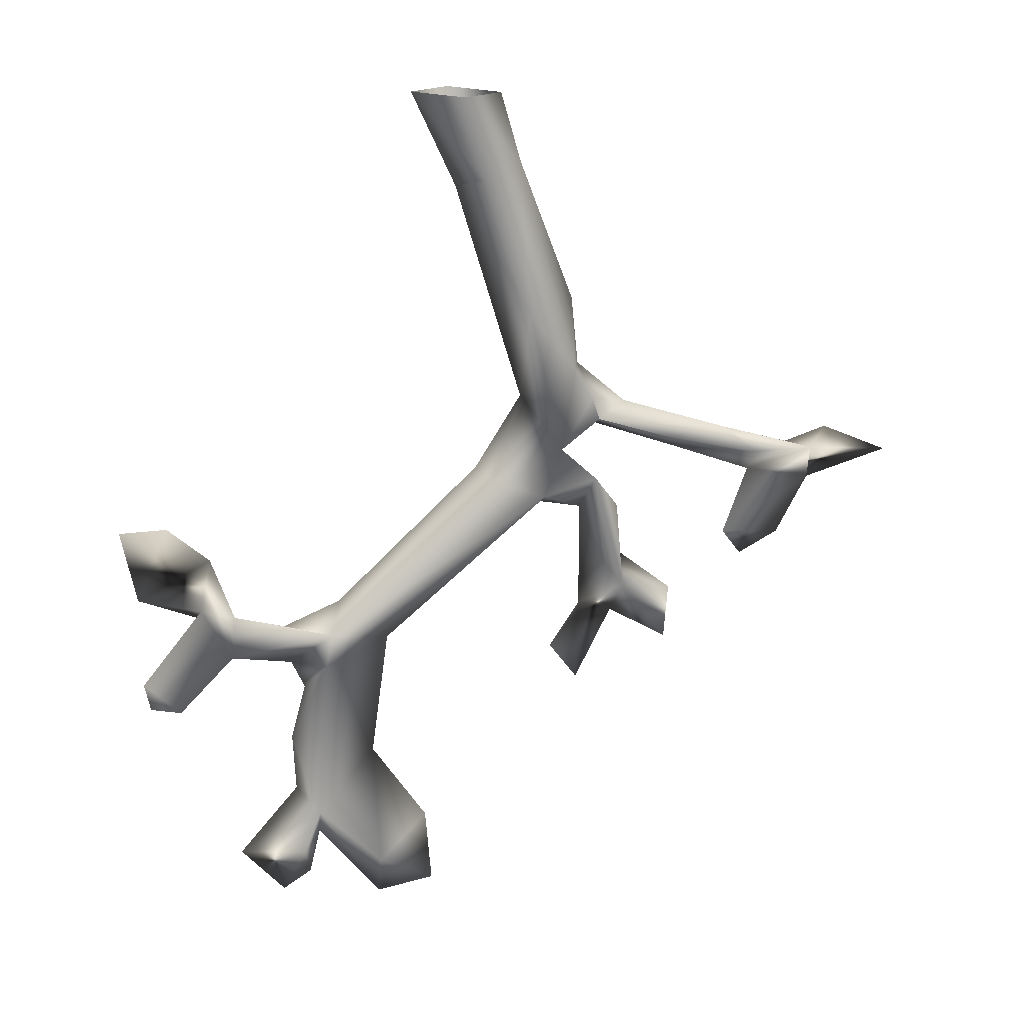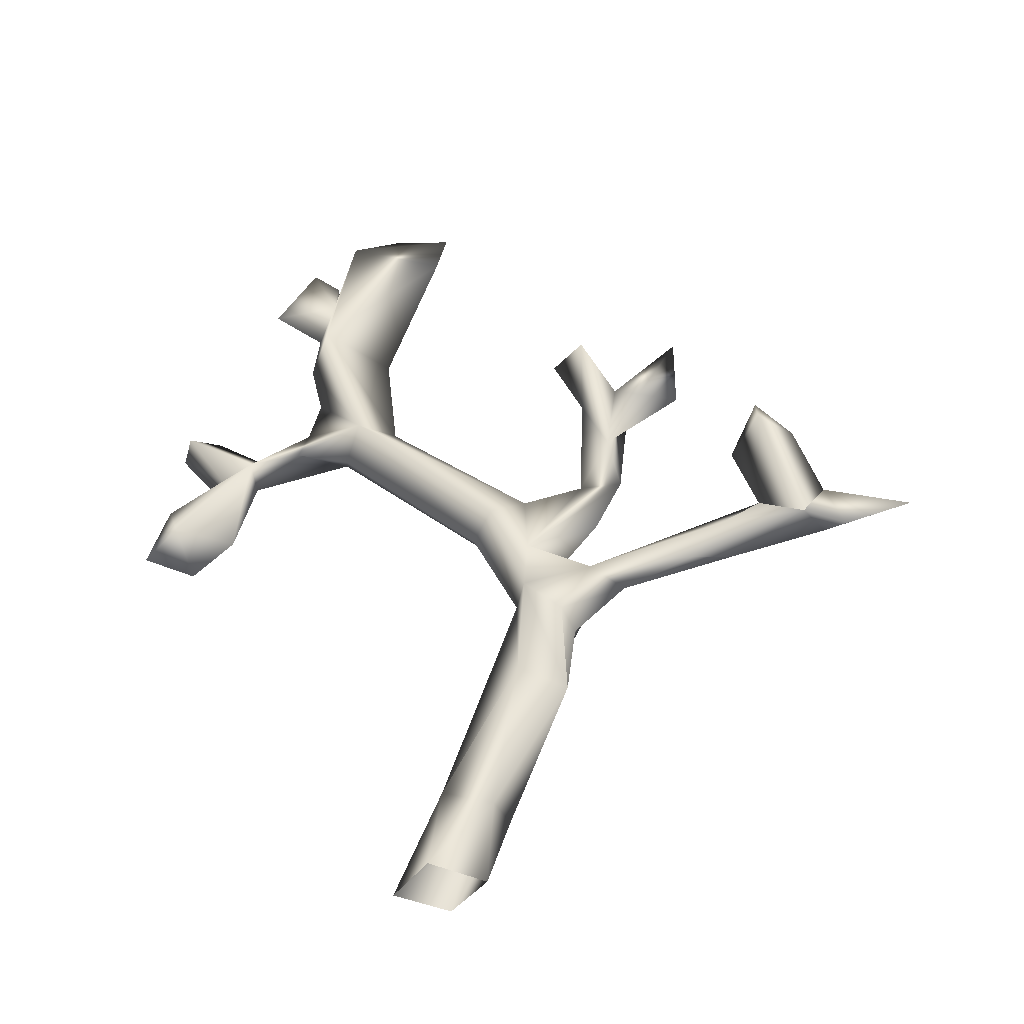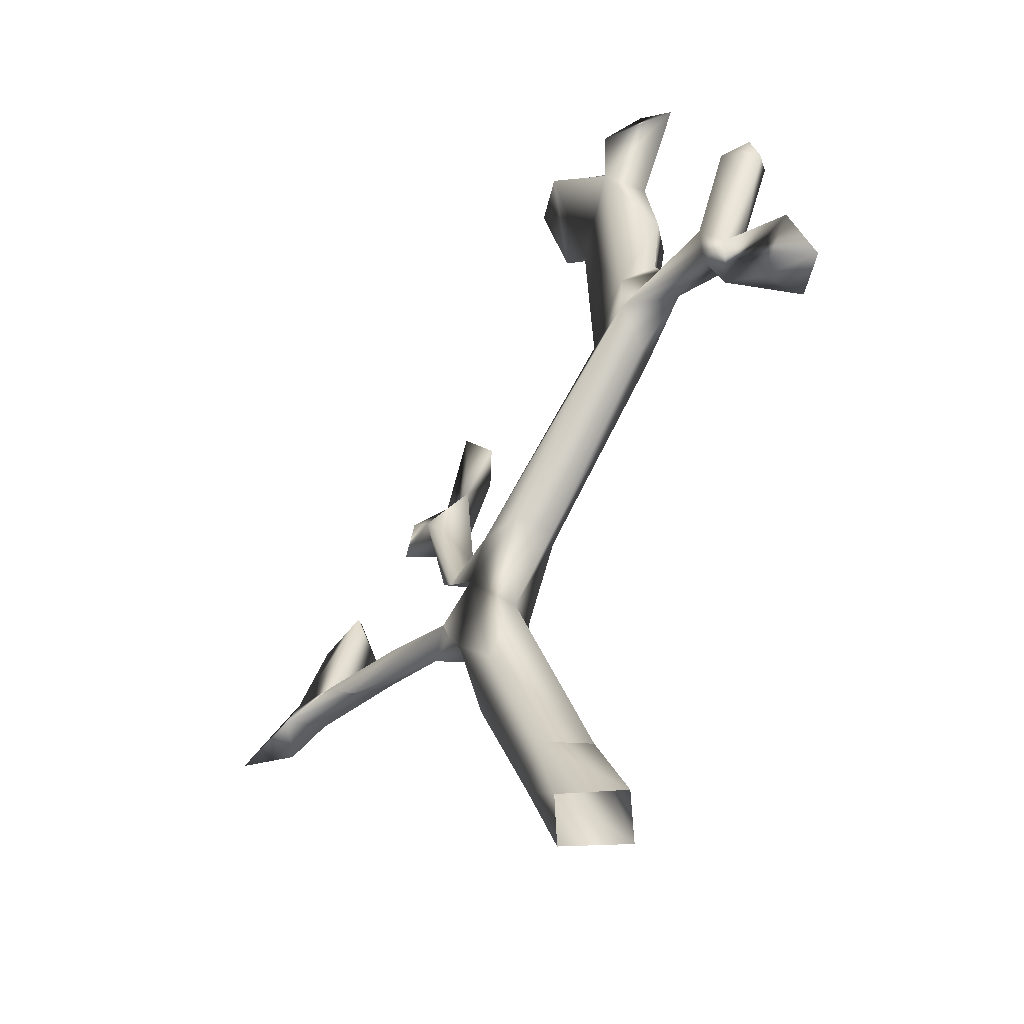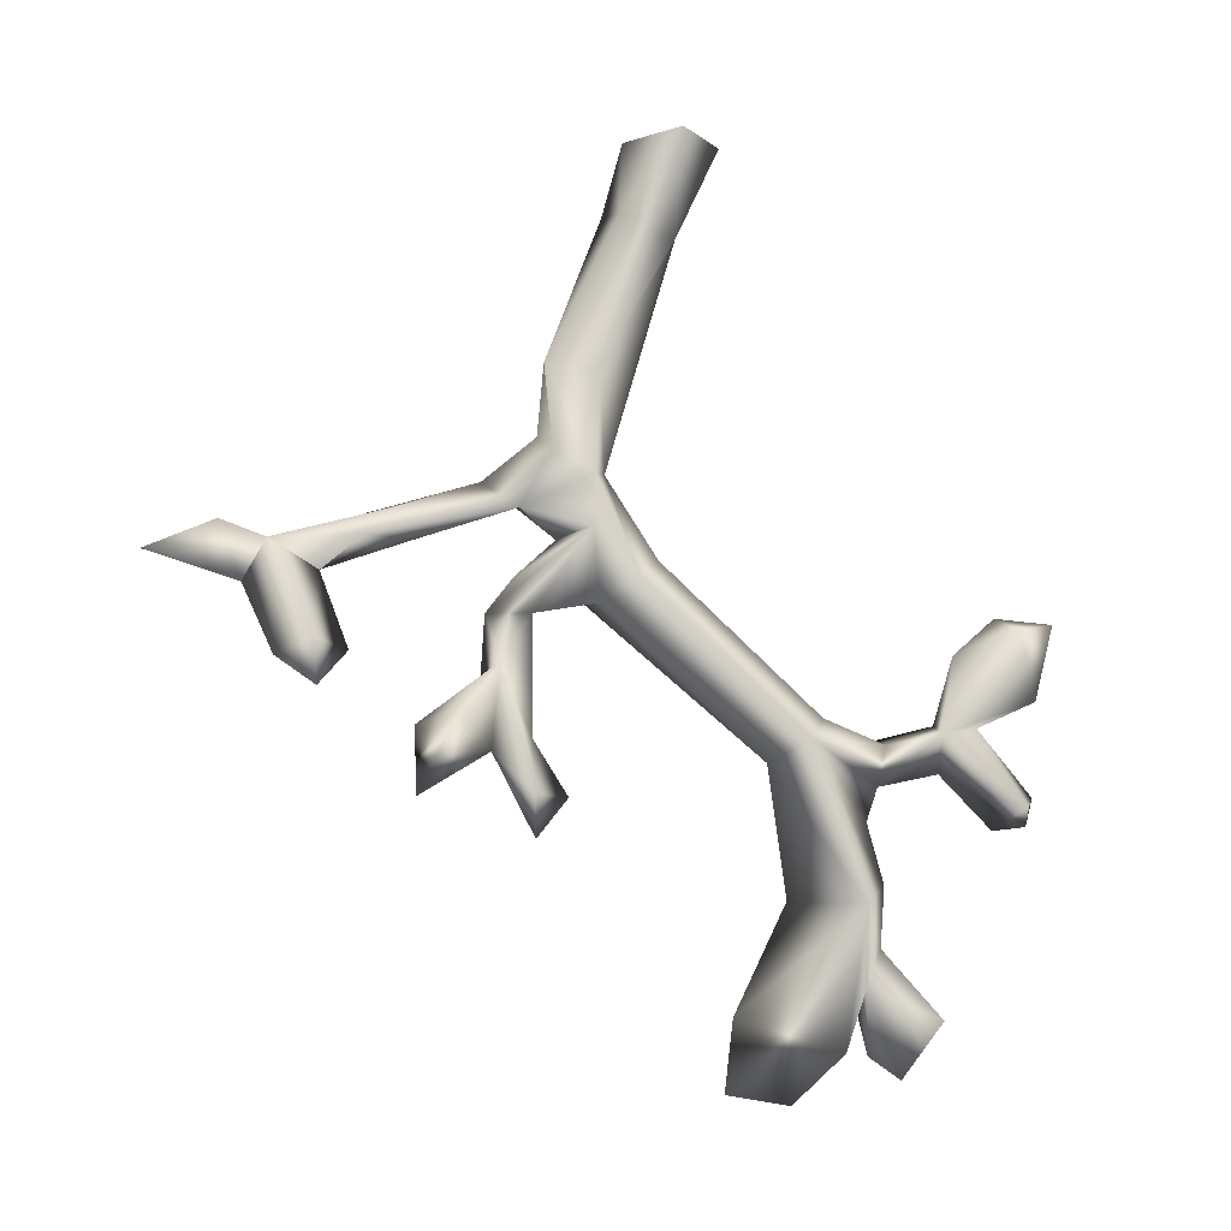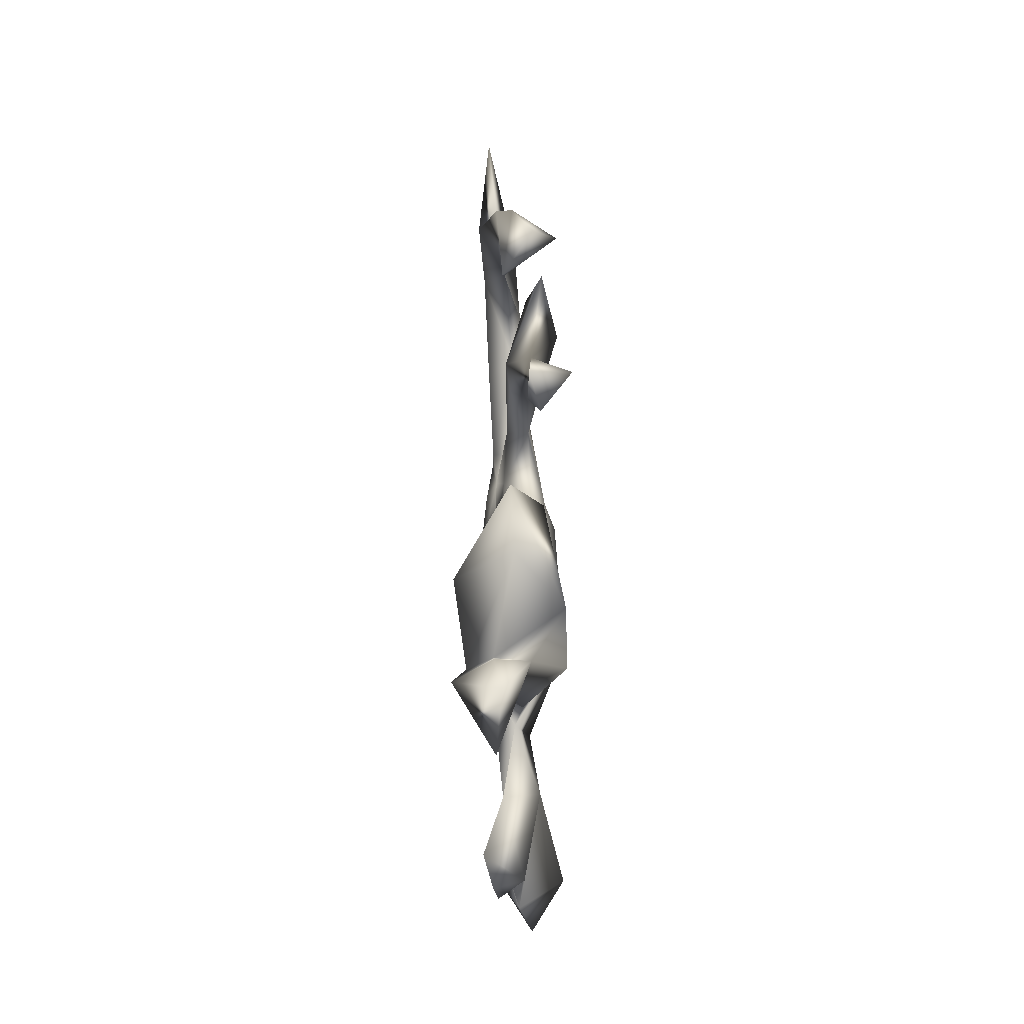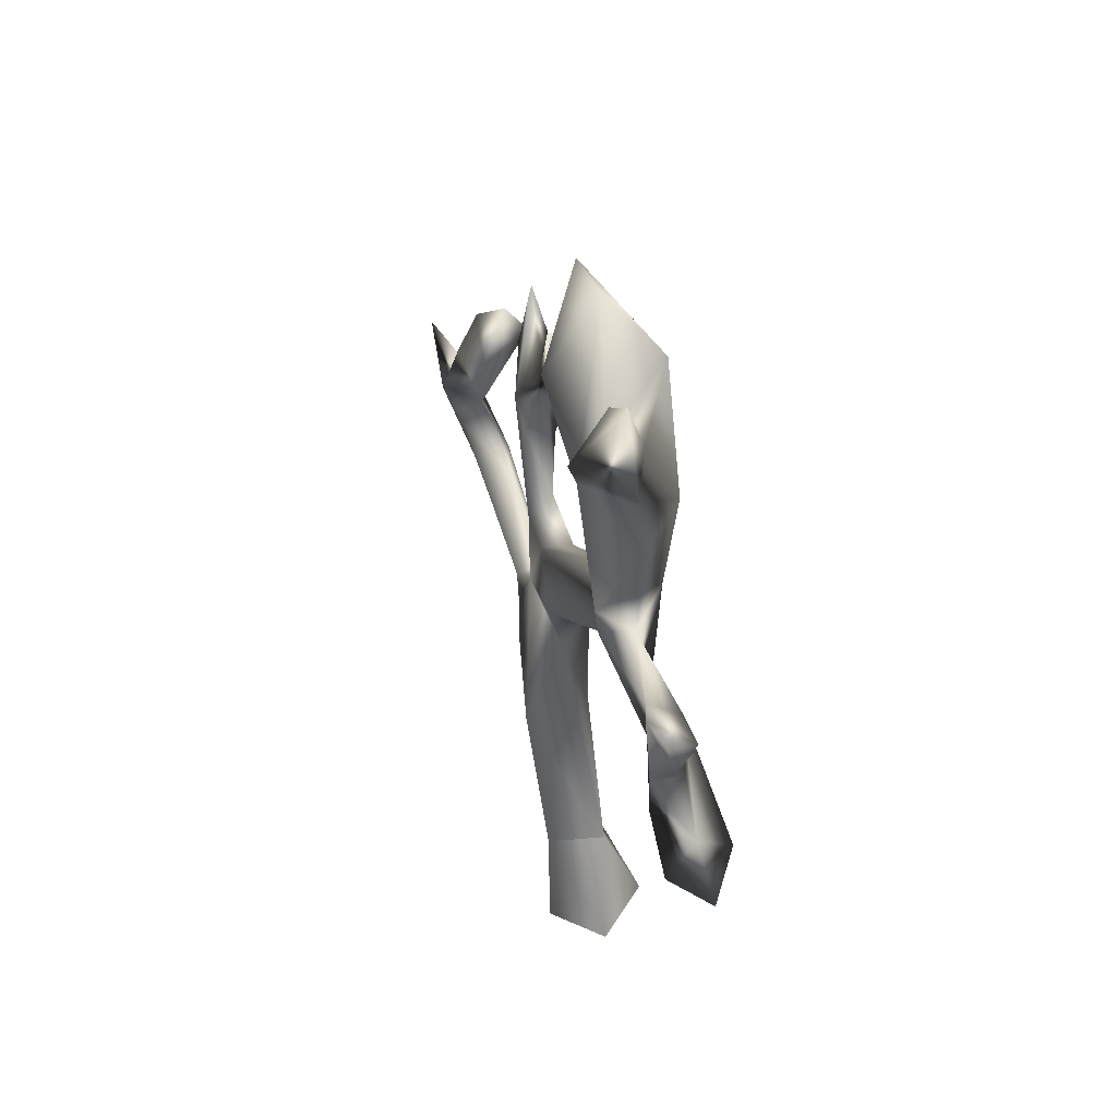
<metadata>
{"format":"obj","ext":"obj","renderer":"f3d","projection":"perspective","resolution":1024,"background":"white","views":[{"elev":-73.0,"azim":175.2,"up":"+Y"},{"elev":51.8,"azim":176.8,"up":"+Y"},{"elev":-45.9,"azim":34.0,"up":"+Z"},{"elev":79.0,"azim":-5.4,"up":"+Y"},{"elev":79.4,"azim":74.2,"up":"+Z"},{"elev":49.7,"azim":59.0,"up":"+Z"}]}
</metadata>
<code>
g ENV_Spongebob_Coral_Branch_1_LOD2
v -0.4949 0.1751 1.054
v -0.544 0.1007 0.9926
v -0.4972 0.1016 0.7376
v 0.3714 -0.3375 2.972
v 0.3567 -0.1945 3.121
v 0.4584 -0.1967 3.21
v 0.3305 -0.1907 2.943
v 0.3277 -0.2798 2.824
v 0.6322 -0.2656 3.028
v 0.4357 -0.162 2.775
v 0.07819 -0.05099 3.258
v 0.4679 -0.1319 2.57
v 0.0716 -0.2454 3.028
v -0.1353 -0.003511 3.203
v -0.08741 0.0922 2.964
v 0.1411 -0.1441 2.59
v 0.3419 -0.2205 2.222
v 0.4309 -0.112 2.357
v 0.4866 -0.1628 2.238
v 0.1186 -0.06163 2.136
v 0.3284 -0.2019 2.1
v 0.7081 -0.2682 2.202
v 0.7083 -0.2578 2.037
v 0.8332 -0.3229 1.999
v 0.8843 -0.385 2.399
v -0.4638 0.0625 1.541
v -0.3861 0.1485 1.583
v -0.2566 -0.03065 1.465
v -0.5128 0.04693 1.337
v -0.3299 0.0695 1.136
v -0.6092 0.1982 1.607
v -0.3422 -0.07529 0.7868
v -0.6634 0.131 1.468
v -0.7354 0.1651 1.833
v -0.816 0.1715 1.919
v -0.6457 0.2034 2.02
v -0.7642 0.2256 1.599
v -0.7257 0.2789 1.77
v -0.7801 0.2552 2.056
v -0.6633 0.2123 2.345
v -0.5462 0.2225 2.224
v -1.023 0.362 2.191
v -1.016 0.3036 1.955
v -0.7257 0.2789 1.77
v -0.5337 0.01055 1.001
v -0.2556 0.02456 0.2208
v -0.1325 -0.1073 0.2831
v -0.02732 -0.1662 -0.02453
v -0.1595 0.05254 -0.03125
v -0.4972 0.1016 0.7376
v -0.544 0.1007 0.9926
v -0.6129 0.05648 1.12
v -0.6499 0.07157 1.207
v -0.6184 0.1724 1.243
v -0.9779 0.2405 1.337
v -0.937 0.1358 1.273
v -0.7421 0.1569 1.142
v -0.4949 0.1751 1.054
v -0.6499 0.07157 1.207
v -1.164 0.2089 1.232
v -1.006 0.2402 1.216
v -1.301 0.2205 1.327
v -1.282 0.2957 1.419
v -1.523 0.2591 1.3
v -1.164 0.2089 1.232
v -1.434 0.3752 1.312
v -1.587 0.3814 1.237
v -1.84 0.389 1.315
v -1.532 0.3326 1.441
v -1.532 0.3326 1.441
v -1.209 0.2685 1.686
v -1.441 0.3713 1.697
v -1.307 0.4136 1.816
v 1.164 -0.291 1.721
v 0.9756 -0.3491 1.67
v 1.077 -0.3148 1.978
v 0.8105 -0.3054 1.794
v 0.8504 -0.2208 2.064
v 1.034 -0.3754 2.301
v 1.001 -0.3836 2.397
v 1.001 -0.2765 2.344
v -1.532 0.3326 1.441
v -1.84 0.389 1.315
v -1.587 0.3814 1.237
v -1.434 0.3752 1.312
v 0.8332 -0.3229 1.999
v 0.8105 -0.3054 1.794
v 0.7083 -0.2578 2.037
v 0.7254 -0.1402 2.083
v 0.5256 -0.1215 2.105
v 0.3284 -0.2019 2.1
v 1.024 -0.1358 1.754
v 0.9756 -0.3491 1.67
v 1.164 -0.291 1.721
v 1.077 -0.3148 1.978
v 0.8504 -0.2208 2.064
v 1.001 -0.2765 2.344
v 1.034 -0.3754 2.301
v 0.7081 -0.2682 2.202
v 0.8843 -0.385 2.399
v 1.001 -0.3836 2.397
v 0.4866 -0.1628 2.238
v 0.2648 0.0784 2.085
v 0.4309 -0.112 2.357
v 0.4679 -0.1319 2.57
v 0.393 0.03811 2.639
v 0.4357 -0.162 2.775
v 0.3207 -0.05547 2.004
v -0.1793 0.0923 1.449
v -0.2566 -0.03065 1.465
v -0.3299 0.0695 1.136
v 0.3678 -0.07671 2.902
v 0.6322 -0.2656 3.028
v 0.4584 -0.1967 3.21
v 0.3714 -0.3375 2.972
v 0.3567 -0.1945 3.121
v 0.3305 -0.1907 2.943
v 0.2649 0.06047 3.11
v 0.07819 -0.05099 3.258
v -0.1353 -0.003511 3.203
v -0.08741 0.0922 2.964
v 0.1411 -0.1441 2.59
v 0.1186 -0.06163 2.136
v -0.3861 0.1485 1.583
v -0.2492 0.2009 1.512
v -0.3837 0.2027 1.334
v -0.6092 0.1982 1.607
v -0.3581 0.1983 1.158
v -0.7642 0.2256 1.599
v -0.6634 0.131 1.468
v -0.5128 0.04693 1.337
v -0.7257 0.2789 1.77
v -0.6457 0.2034 2.02
v -0.6522 0.3682 2.217
v -0.5462 0.2225 2.224
v -0.6633 0.2123 2.345
v -0.7801 0.2552 2.056
v -0.8606 0.3773 1.93
v -1.023 0.362 2.191
v -1.016 0.3036 1.955
v -0.7257 0.2789 1.77
v -0.5128 0.04693 1.337
v -0.6184 0.1724 1.243
v -0.4949 0.1751 1.054
v -0.7421 0.1569 1.142
v -1.006 0.2402 1.216
v -0.4972 0.1016 0.7376
v -1.123 0.314 1.316
v -1.434 0.3752 1.312
v -1.282 0.2957 1.419
v -0.9779 0.2405 1.337
v -1.282 0.2957 1.419
v -0.3134 0.169 0.7948
v -0.0139 0.06184 0.3346
v -0.3422 -0.07529 0.7868
v -0.1325 -0.1073 0.2831
v -0.1966 0.124 0.2451
v -0.2556 0.02456 0.2208
v -0.1595 0.05254 -0.03125
v 0.04667 0.1898 -0.02208
v -0.0139 0.06184 0.3346
v 0.1757 -0.04246 -0.01523
v -0.1325 -0.1073 0.2831
v -0.02732 -0.1662 -0.02453
v -1.441 0.3713 1.697
v -1.532 0.3326 1.441
v -1.434 0.3752 1.312
v -1.293 0.5033 1.68
v -1.282 0.2957 1.419
v -1.307 0.4136 1.816
v -1.209 0.2685 1.686
g ENV_Spongebob_Coral_Branch_1_LOD2_0
f 3 2 1
f 6 5 4
f 5 7 4
f 8 4 7
f 4 8 9
f 10 9 8
f 7 11 8
f 12 10 8
f 8 11 13
f 11 14 13
f 14 15 13
f 13 15 16
f 8 13 16
f 8 17 12
f 8 16 17
f 17 18 12
f 19 18 17
f 17 16 20
f 19 17 21
f 21 17 20
f 21 22 19
f 21 23 22
f 23 24 22
f 22 24 25
f 21 20 26
f 20 27 26
f 21 26 28
f 26 29 28
f 28 29 30
f 31 26 27
f 29 32 30
f 31 33 26
f 26 33 29
f 31 34 33
f 35 33 34
f 31 36 34
f 35 34 36
f 33 35 37
f 38 37 35
f 36 39 35
f 40 39 36
f 41 40 36
f 35 39 42
f 43 35 42
f 35 43 44
f 45 32 29
f 32 45 46
f 47 32 46
f 47 46 48
f 48 46 49
f 45 50 46
f 50 45 51
f 45 29 52
f 45 52 51
f 29 53 52
f 53 29 54
f 53 54 55
f 53 55 56
f 57 51 52
f 57 58 51
f 59 57 52
f 57 59 60
f 56 60 59
f 61 57 60
f 56 62 60
f 55 62 56
f 62 55 63
f 63 64 62
f 64 65 62
f 66 61 65
f 64 66 65
f 66 64 67
f 68 67 64
f 69 68 64
f 63 70 64
f 63 71 70
f 70 71 72
f 71 73 72
f 76 75 74
f 75 76 77
f 77 76 24
f 24 76 78
f 79 24 78
f 24 79 25
f 79 80 25
f 81 80 79
f 84 83 82
f 85 84 82
f 88 87 86
f 89 87 88
f 90 89 88
f 88 91 90
f 92 87 89
f 93 87 92
f 92 94 93
f 95 94 92
f 92 89 95
f 89 96 95
f 96 89 97
f 98 96 97
f 89 99 97
f 99 100 97
f 100 101 97
f 99 89 102
f 102 89 90
f 103 102 90
f 103 104 102
f 105 104 103
f 106 105 103
f 105 106 107
f 90 108 103
f 90 91 108
f 91 109 108
f 108 109 103
f 91 110 109
f 110 111 109
f 107 106 112
f 113 107 112
f 114 113 112
f 115 113 114
f 114 112 116
f 116 112 117
f 112 118 117
f 112 106 118
f 119 117 118
f 120 119 118
f 120 118 121
f 106 121 118
f 106 122 121
f 122 106 123
f 106 103 123
f 123 103 124
f 103 125 124
f 126 124 125
f 103 109 125
f 111 125 109
f 127 124 126
f 125 128 126
f 125 111 128
f 129 127 126
f 126 130 129
f 131 130 126
f 132 127 129
f 127 132 133
f 134 133 132
f 133 134 135
f 136 135 134
f 136 134 137
f 132 137 134
f 137 132 138
f 139 137 138
f 138 140 139
f 141 140 138
f 126 143 142
f 126 128 143
f 143 128 144
f 145 143 144
f 145 146 143
f 128 147 144
f 148 143 146
f 149 148 146
f 148 149 150
f 143 148 151
f 152 151 148
f 128 153 147
f 128 111 153
f 154 153 111
f 111 155 154
f 155 156 154
f 147 153 157
f 157 158 147
f 158 157 159
f 160 159 157
f 161 157 153
f 157 161 160
f 162 160 161
f 162 161 163
f 164 162 163
f 167 166 165
f 165 168 167
f 167 168 169
f 165 170 168
f 169 168 171
f 171 168 170

</code>
